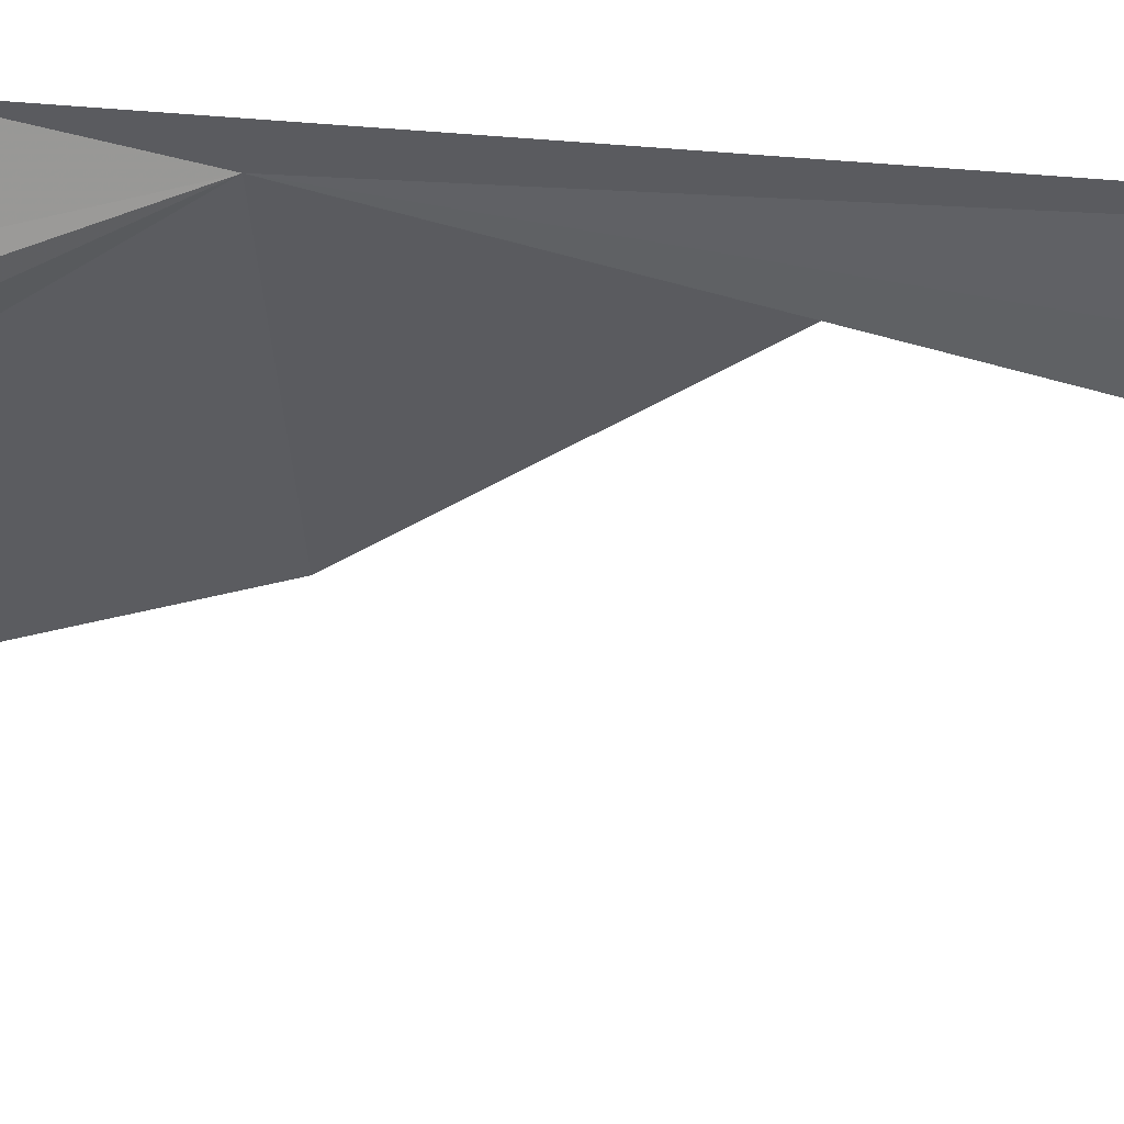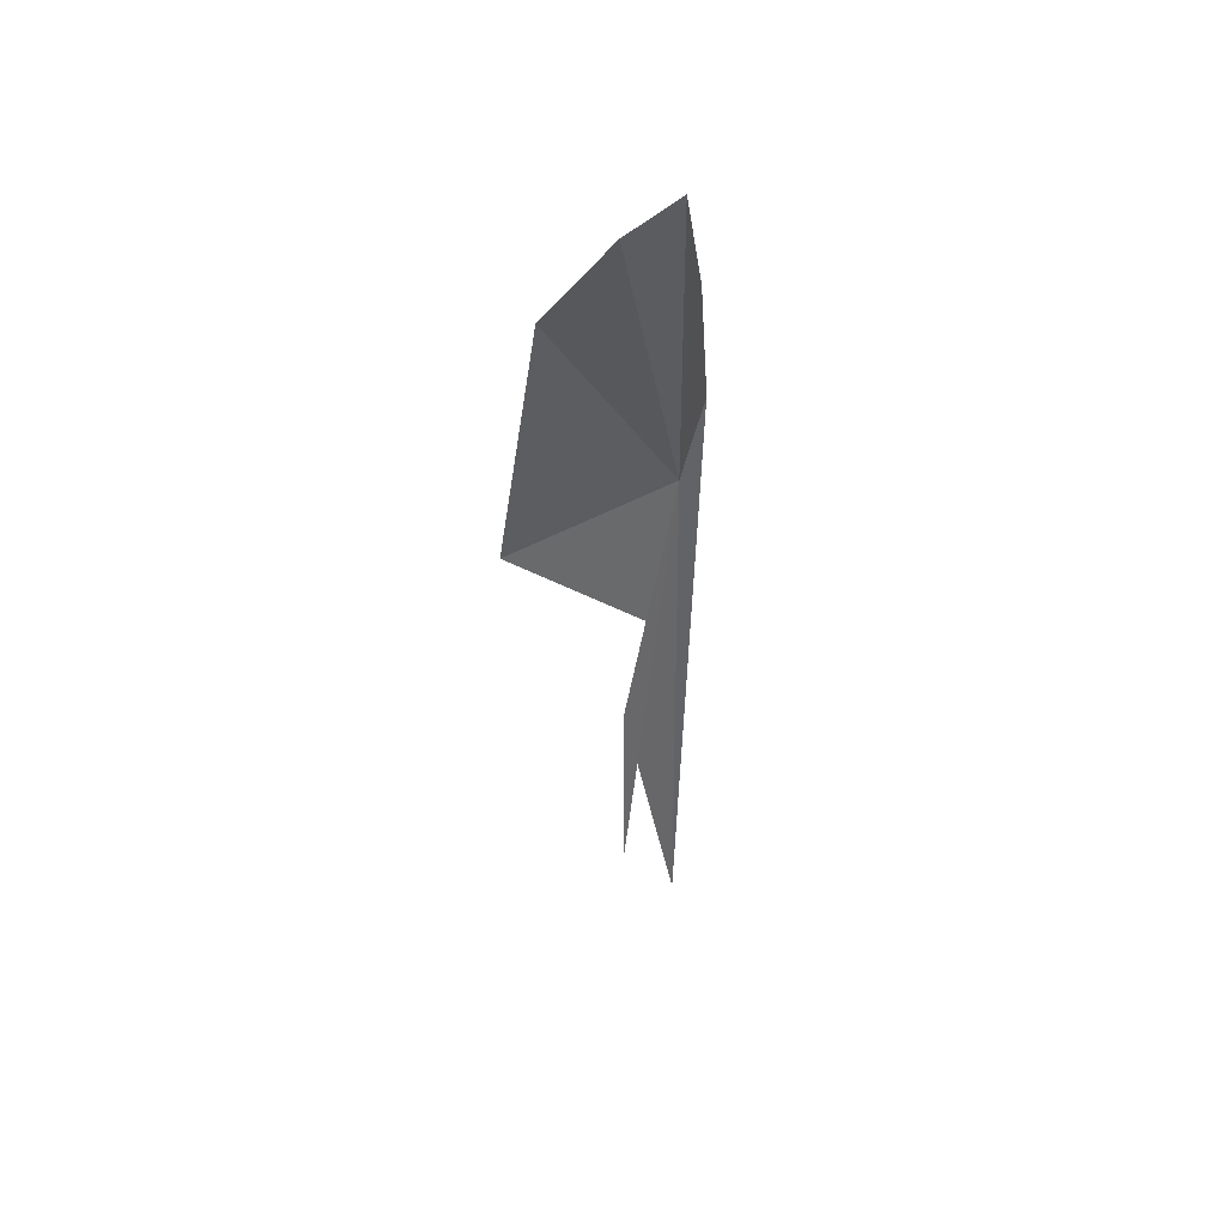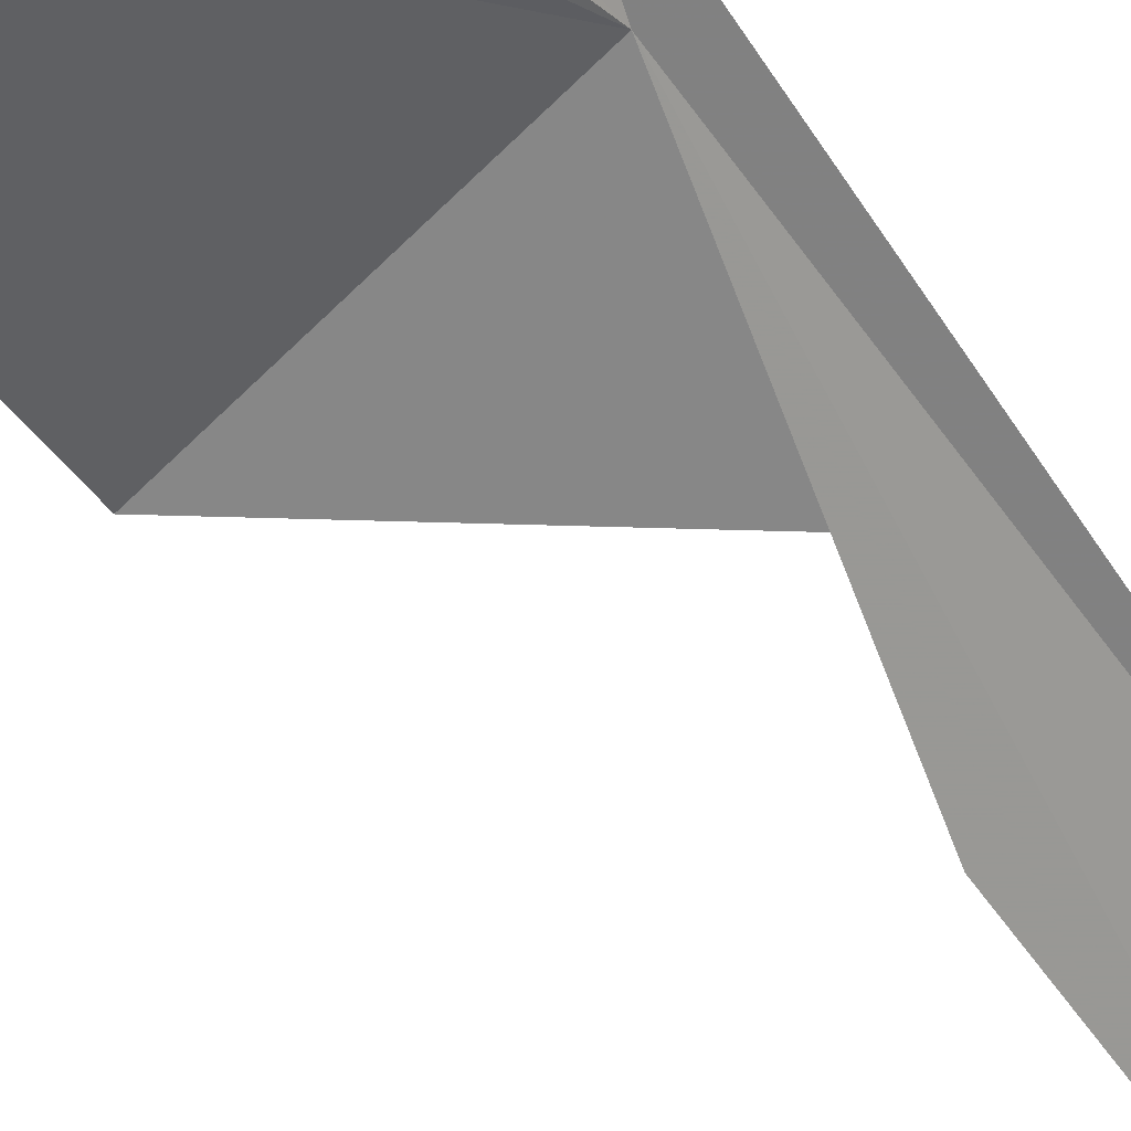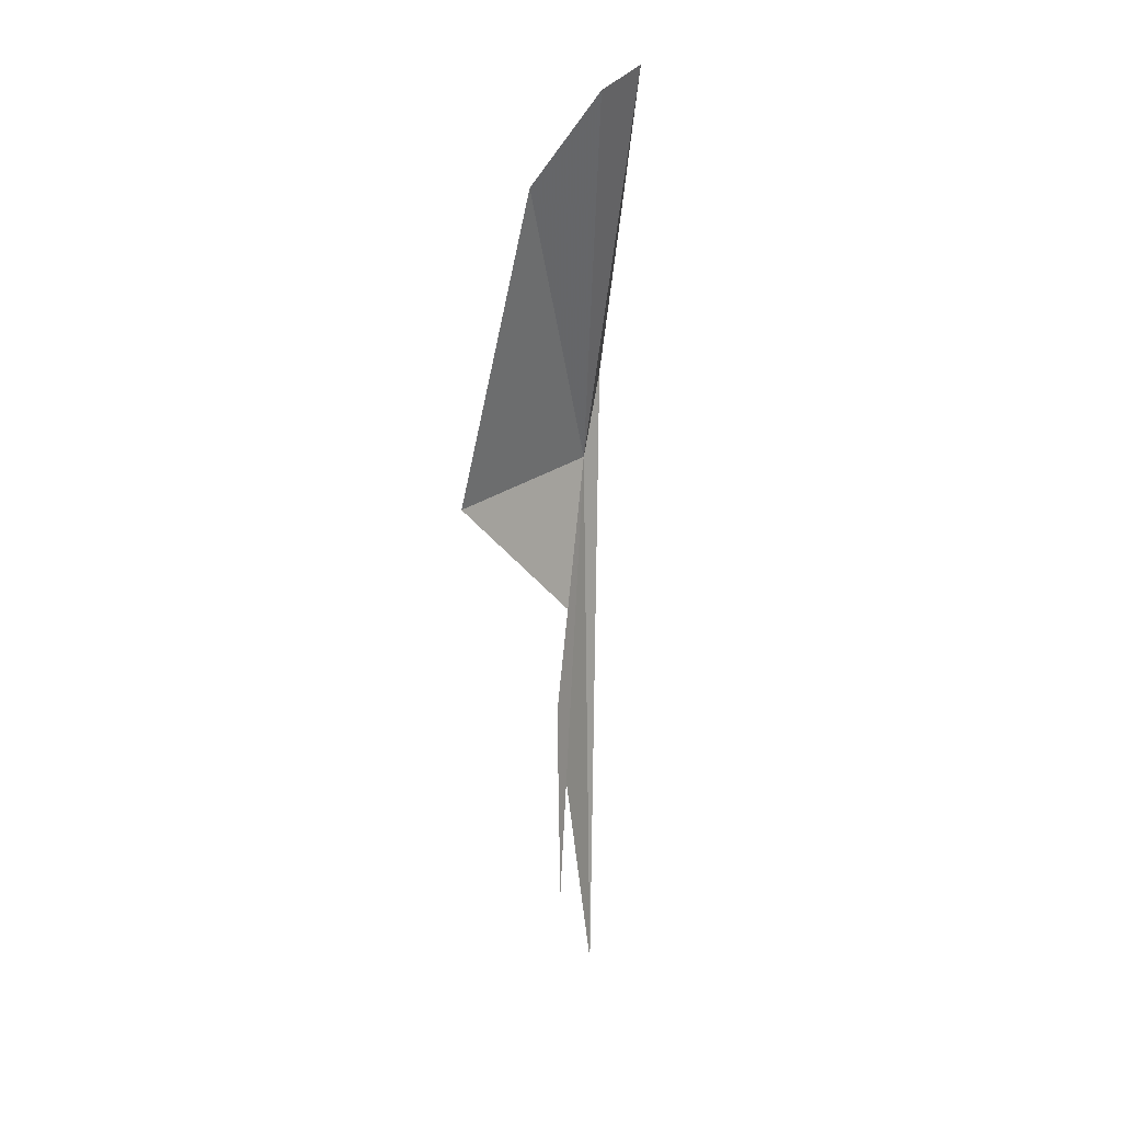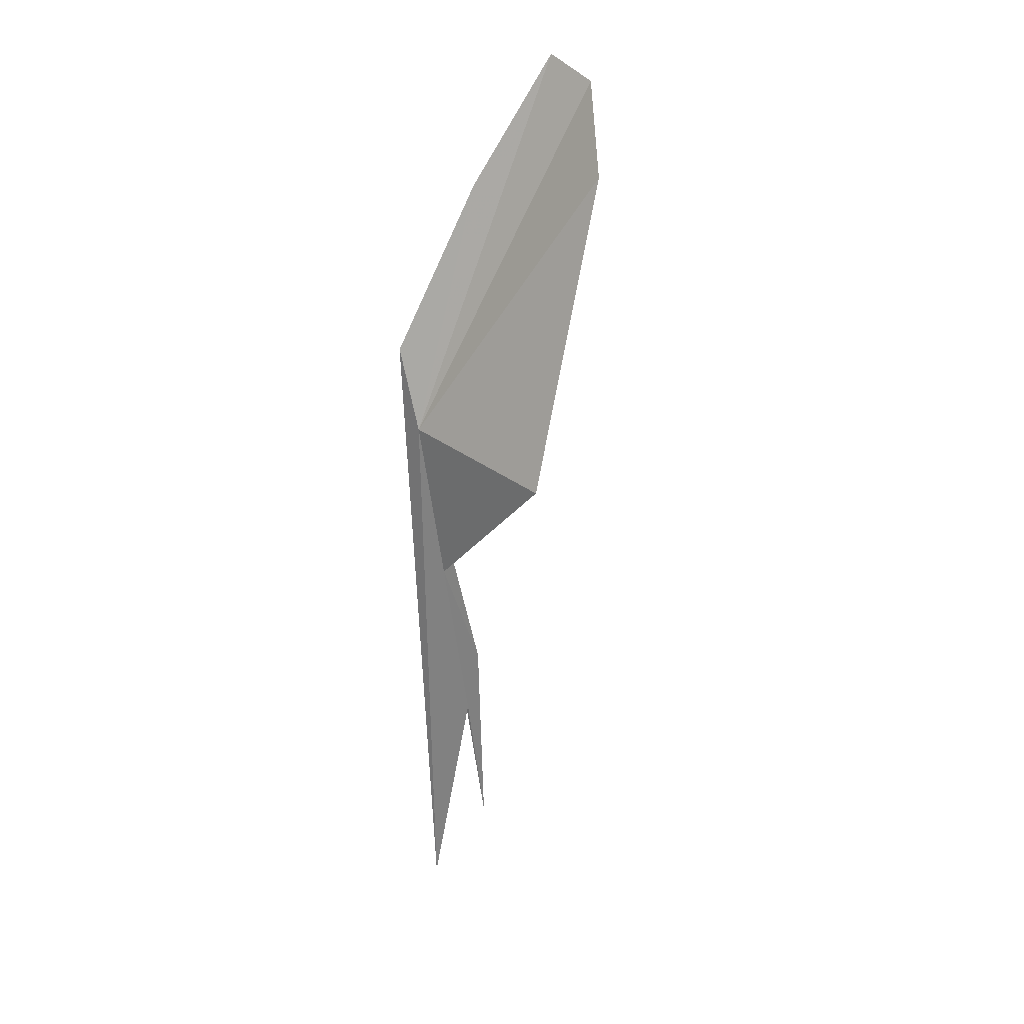
<metadata>
{"format":"obj","ext":"obj","renderer":"f3d","projection":"perspective","resolution":1024,"background":"white","views":[{"elev":-16.6,"azim":-94.5,"up":"+Z"},{"elev":43.2,"azim":170.7,"up":"+Y"},{"elev":-50.0,"azim":-147.4,"up":"+Z"},{"elev":14.6,"azim":148.7,"up":"+Y"},{"elev":21.5,"azim":62.2,"up":"+Y"}]}
</metadata>
<code>
v -2.222 16.04 52.59
v -2.25 7.747 52.4
v -2.586 17.3 52.73
v -1.576 11.23 52.08
v -1.378 9.297 51.89
v -1.378 12.26 51.98
v -1.78 21.84 50.46
v -1 21.51 50.22
v -0.1043 20.25 50.58
v -2.218 19.87 51.57
v 0.3137 15.66 51.83
v -1.898 13.63 52.34
f 1 2 3
f 1 4 2
f 1 5 4
f 1 6 5
f 1 10 7
f 1 9 11
f 1 12 6
f 1 11 12
f 1 7 8
f 1 8 9
f 1 3 10

</code>
